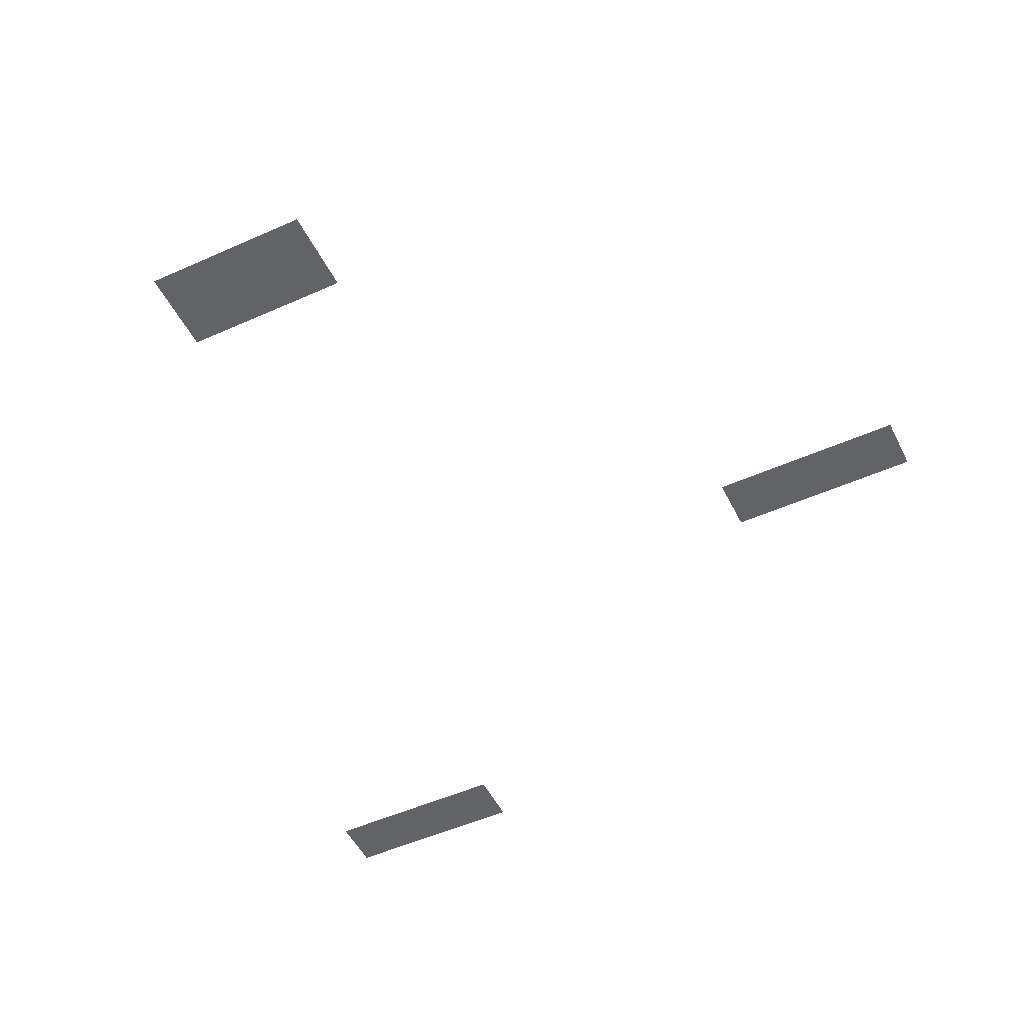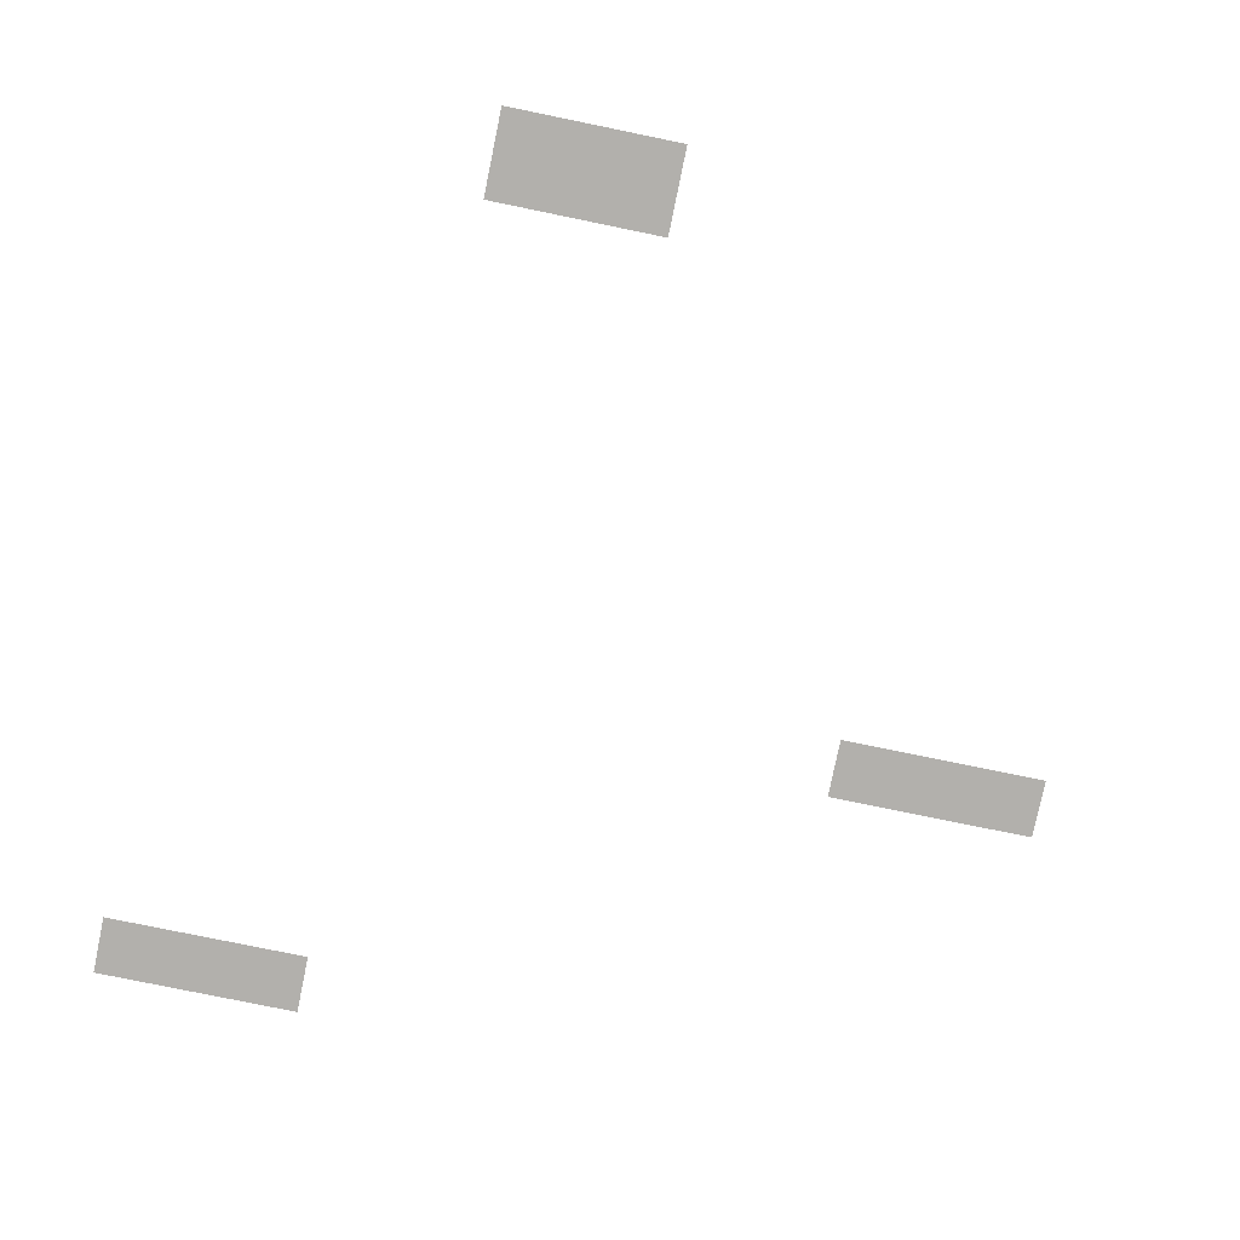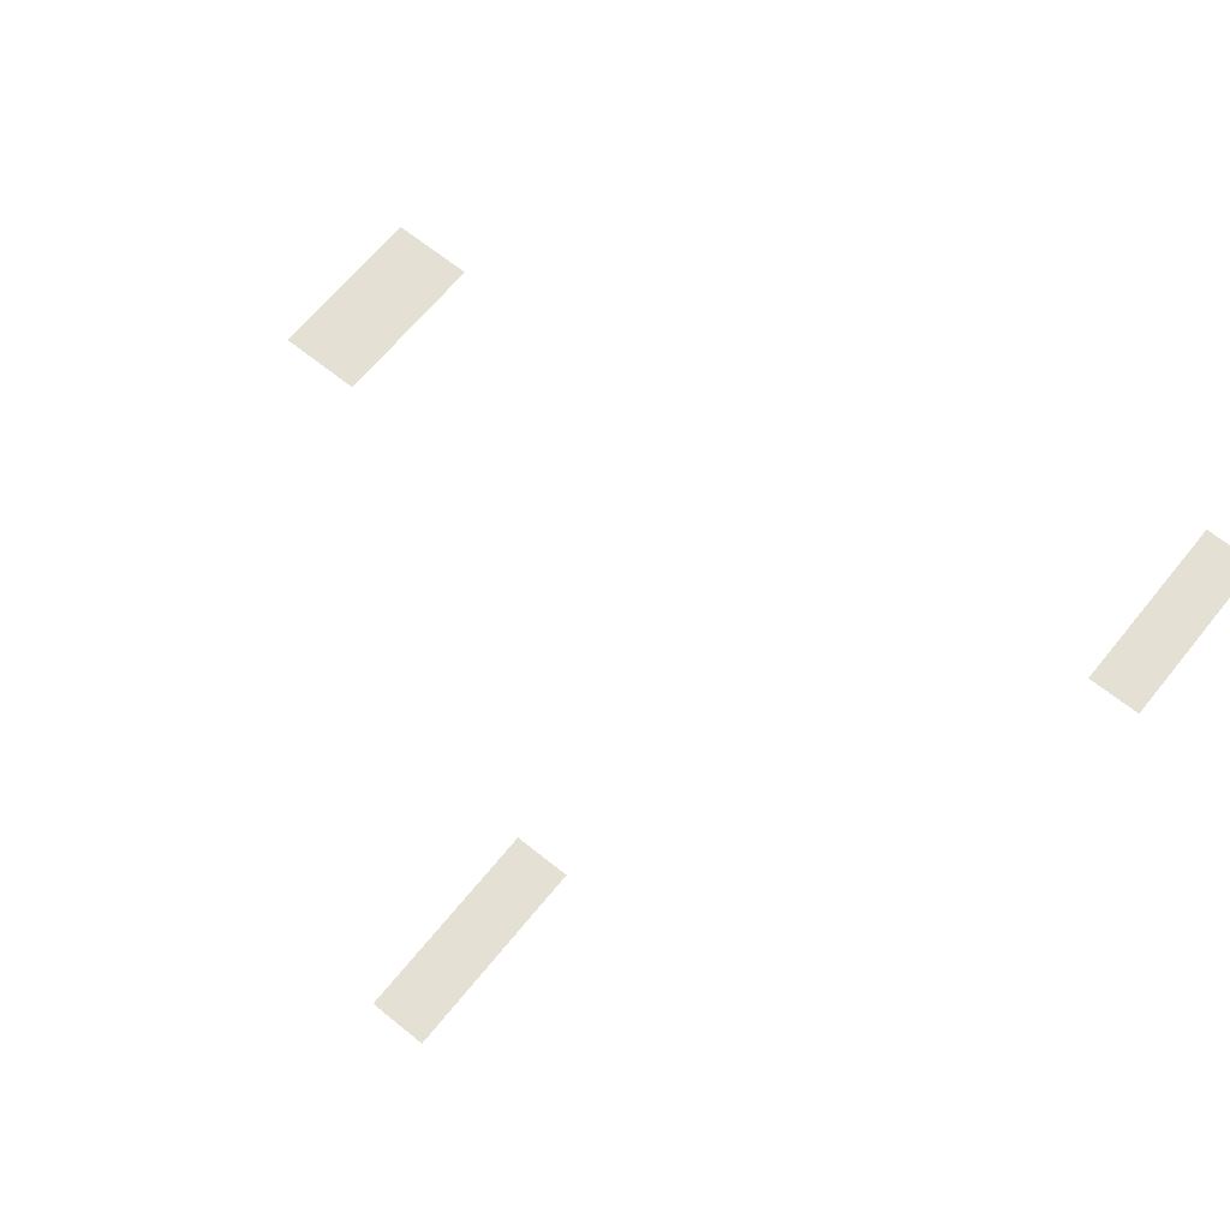
<metadata>
{"format":"obj","ext":"obj","renderer":"f3d","projection":"perspective","resolution":1024,"background":"white","views":[{"elev":-50.9,"azim":-154.0,"up":"+Z"},{"elev":-78.7,"azim":168.4,"up":"+Z"},{"elev":65.6,"azim":-51.0,"up":"+Z"}]}
</metadata>
<code>
v -22 -14 0
v -23 -14 0
v -23 -13 0
v -22 -13 0
v -21 -14 0
v -22 -14 0
v -22 -13 0
v -21 -13 0
v -20 -14 0
v -21 -14 0
v -21 -13 0
v -20 -13 0
v -19 -14 0
v -20 -14 0
v -20 -13 0
v -19 -13 0
v -18 -14 0
v -19 -14 0
v -19 -13 0
v -18 -13 0
v -17 -14 0
v -18 -14 0
v -18 -13 0
v -17 -13 0
v -22 -15 0
v -23 -15 0
v -23 -14 0
v -22 -14 0
v -21 -15 0
v -22 -15 0
v -22 -14 0
v -21 -14 0
v -20 -15 0
v -21 -15 0
v -21 -14 0
v -20 -14 0
v -19 -15 0
v -20 -15 0
v -20 -14 0
v -19 -14 0
v -18 -15 0
v -19 -15 0
v -19 -14 0
v -18 -14 0
v -17 -15 0
v -18 -15 0
v -18 -14 0
v -17 -14 0
v -22 -16 0
v -23 -16 0
v -23 -15 0
v -22 -15 0
v -21 -16 0
v -22 -16 0
v -22 -15 0
v -21 -15 0
v -20 -16 0
v -21 -16 0
v -21 -15 0
v -20 -15 0
v -19 -16 0
v -20 -16 0
v -20 -15 0
v -19 -15 0
v -18 -16 0
v -19 -16 0
v -19 -15 0
v -18 -15 0
v -17 -16 0
v -18 -16 0
v -18 -15 0
v -17 -15 0
v -38 -32 0
v -39 -32 0
v -39 -31 0
v -38 -31 0
v -37 -32 0
v -38 -32 0
v -38 -31 0
v -37 -31 0
v -36 -32 0
v -37 -32 0
v -37 -31 0
v -36 -31 0
v -35 -32 0
v -36 -32 0
v -36 -31 0
v -35 -31 0
v -34 -32 0
v -35 -32 0
v -35 -31 0
v -34 -31 0
v -33 -32 0
v -34 -32 0
v -34 -31 0
v -33 -31 0
v -32 -32 0
v -33 -32 0
v -33 -31 0
v -32 -31 0
v -38 -33 0
v -39 -33 0
v -39 -32 0
v -38 -32 0
v -37 -33 0
v -38 -33 0
v -38 -32 0
v -37 -32 0
v -36 -33 0
v -37 -33 0
v -37 -32 0
v -36 -32 0
v -35 -33 0
v -36 -33 0
v -36 -32 0
v -35 -32 0
v -34 -33 0
v -35 -33 0
v -35 -32 0
v -34 -32 0
v -33 -33 0
v -34 -33 0
v -34 -32 0
v -33 -32 0
v -32 -33 0
v -33 -33 0
v -33 -32 0
v -32 -32 0
v -15 -43 0
v -16 -43 0
v -16 -42 0
v -15 -42 0
v -14 -43 0
v -15 -43 0
v -15 -42 0
v -14 -42 0
v -13 -43 0
v -14 -43 0
v -14 -42 0
v -13 -42 0
v -12 -43 0
v -13 -43 0
v -13 -42 0
v -12 -42 0
v -11 -43 0
v -12 -43 0
v -12 -42 0
v -11 -42 0
v -10 -43 0
v -11 -43 0
v -11 -42 0
v -10 -42 0
v -9 -43 0
v -10 -43 0
v -10 -42 0
v -9 -42 0
v -15 -44 0
v -16 -44 0
v -16 -43 0
v -15 -43 0
v -14 -44 0
v -15 -44 0
v -15 -43 0
v -14 -43 0
v -13 -44 0
v -14 -44 0
v -14 -43 0
v -13 -43 0
v -12 -44 0
v -13 -44 0
v -13 -43 0
v -12 -43 0
v -11 -44 0
v -12 -44 0
v -12 -43 0
v -11 -43 0
v -10 -44 0
v -11 -44 0
v -11 -43 0
v -10 -43 0
v -9 -44 0
v -10 -44 0
v -10 -43 0
v -9 -43 0
g UbosAtbangJobeeDTUgCemeteryDt_mesh_0005
f 1 2 3 4
f 5 6 7 8
f 9 10 11 12
f 13 14 15 16
f 17 18 19 20
f 21 22 23 24
f 25 26 27 28
f 29 30 31 32
f 33 34 35 36
f 37 38 39 40
f 41 42 43 44
f 45 46 47 48
f 49 50 51 52
f 53 54 55 56
f 57 58 59 60
f 61 62 63 64
f 65 66 67 68
f 69 70 71 72
f 73 74 75 76
f 77 78 79 80
f 81 82 83 84
f 85 86 87 88
f 89 90 91 92
f 93 94 95 96
f 97 98 99 100
f 101 102 103 104
f 105 106 107 108
f 109 110 111 112
f 113 114 115 116
f 117 118 119 120
f 121 122 123 124
f 125 126 127 128
f 129 130 131 132
f 133 134 135 136
f 137 138 139 140
f 141 142 143 144
f 145 146 147 148
f 149 150 151 152
f 153 154 155 156
f 157 158 159 160
f 161 162 163 164
f 165 166 167 168
f 169 170 171 172
f 173 174 175 176
f 177 178 179 180
f 181 182 183 184

</code>
